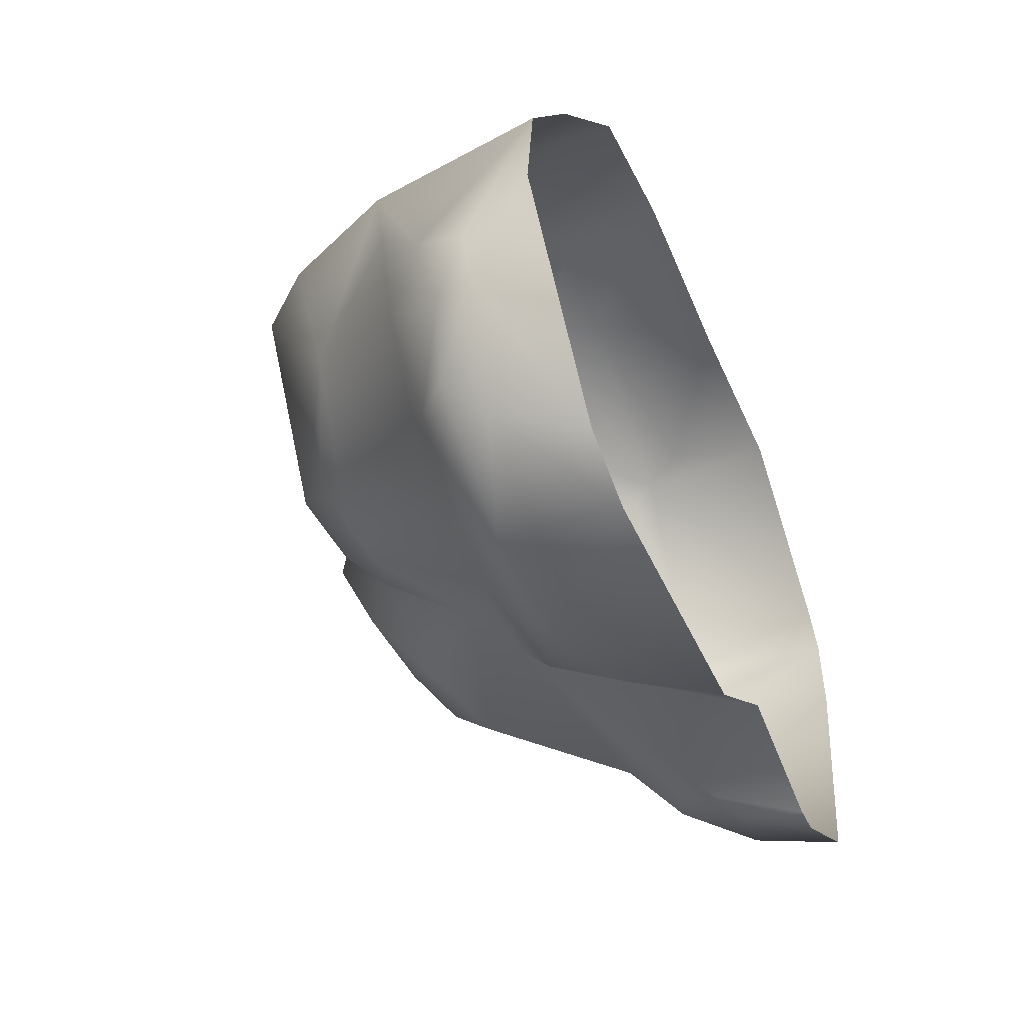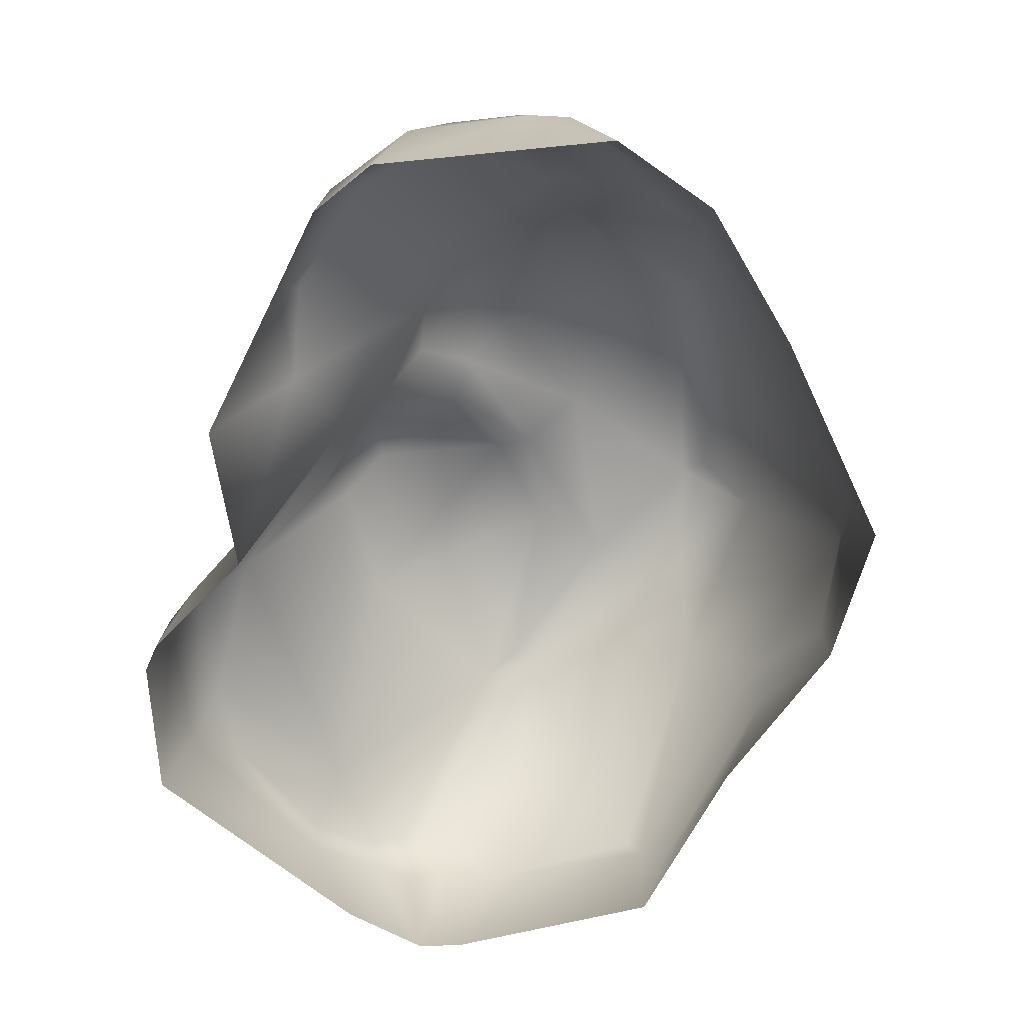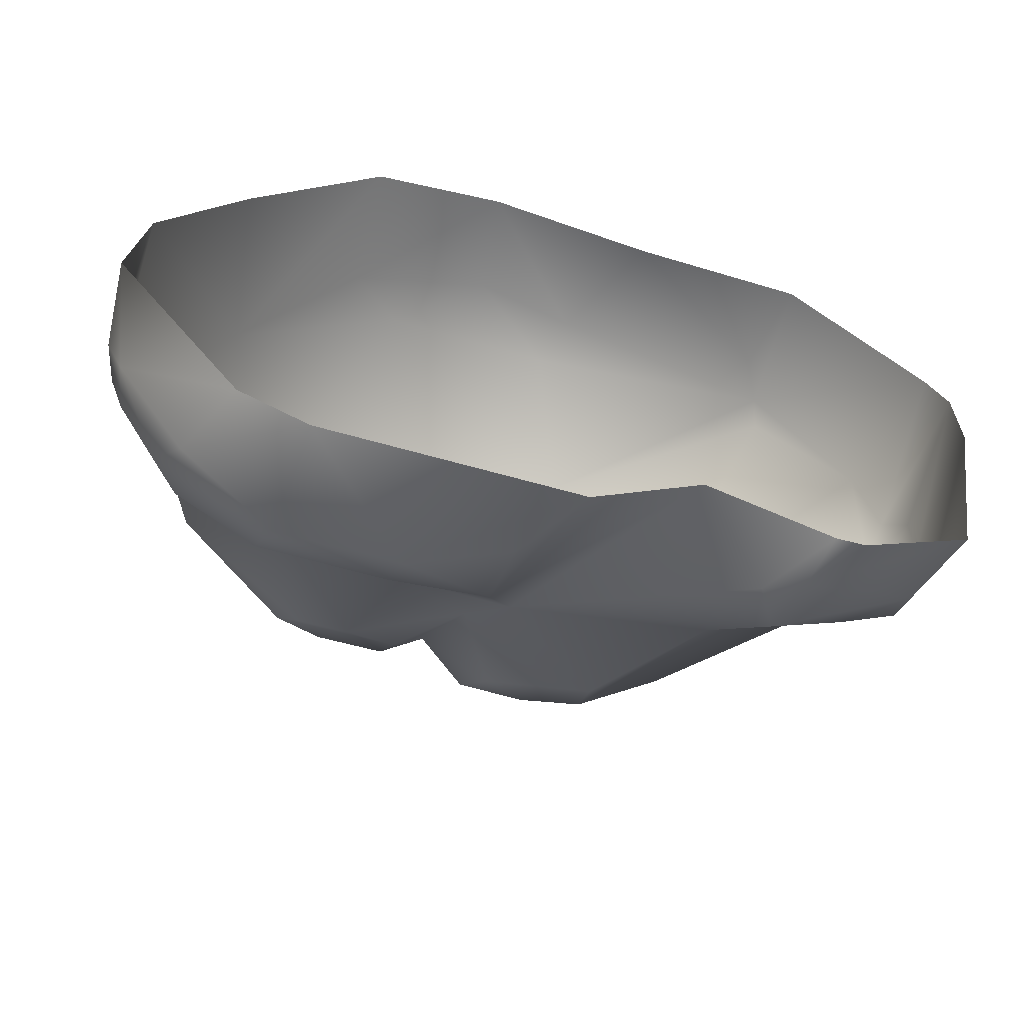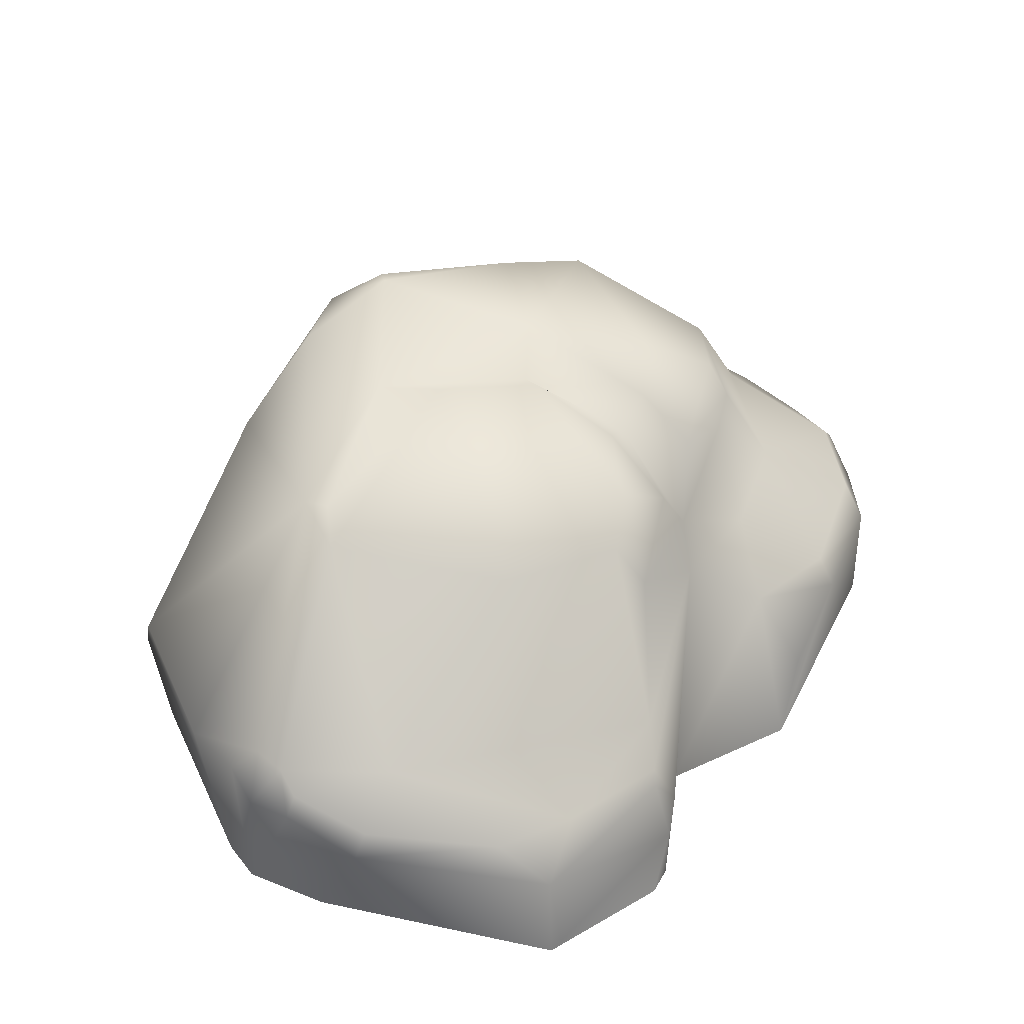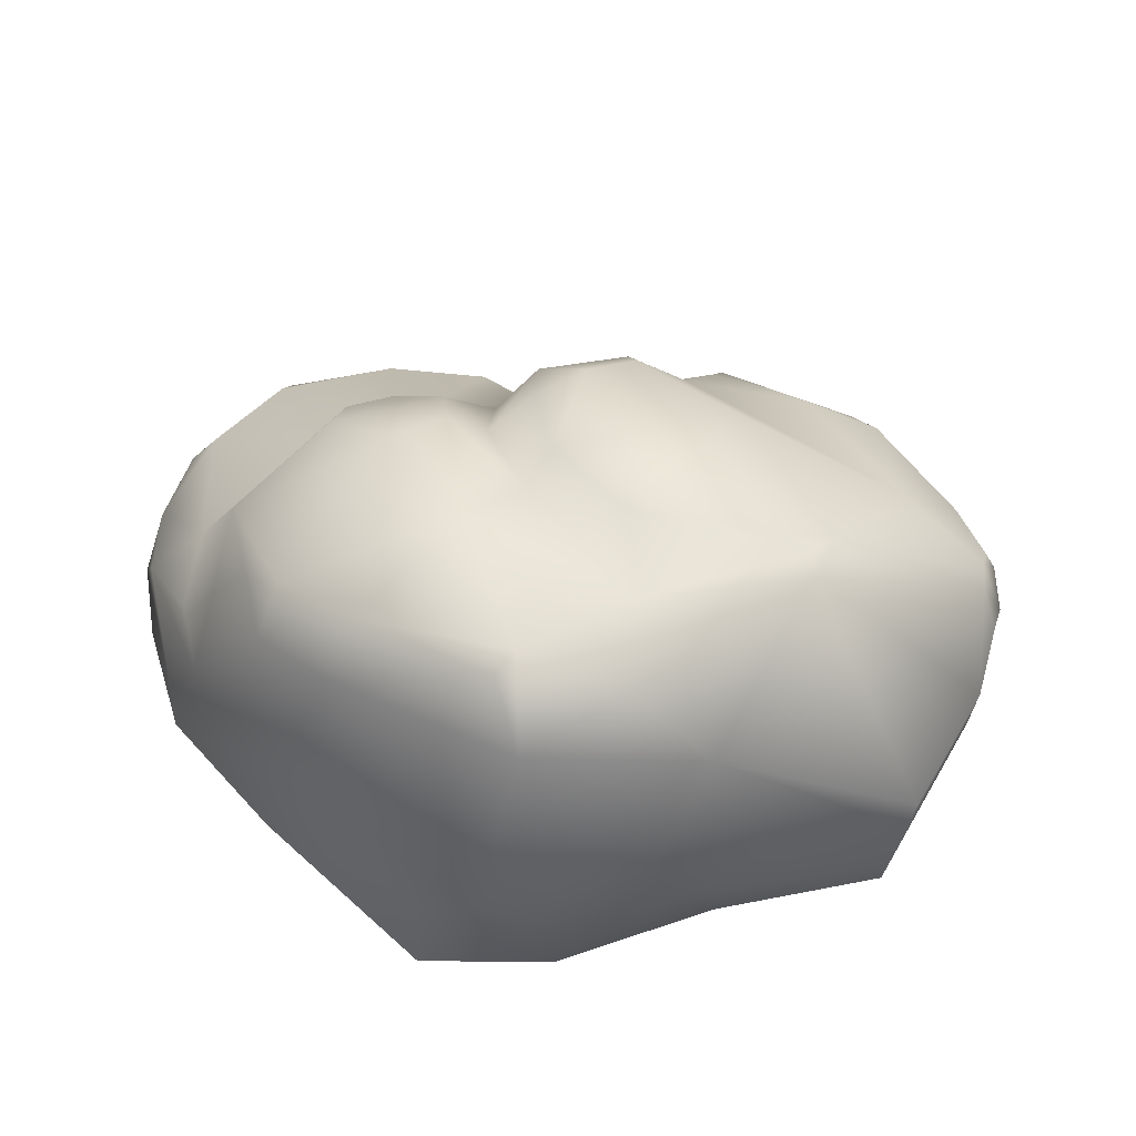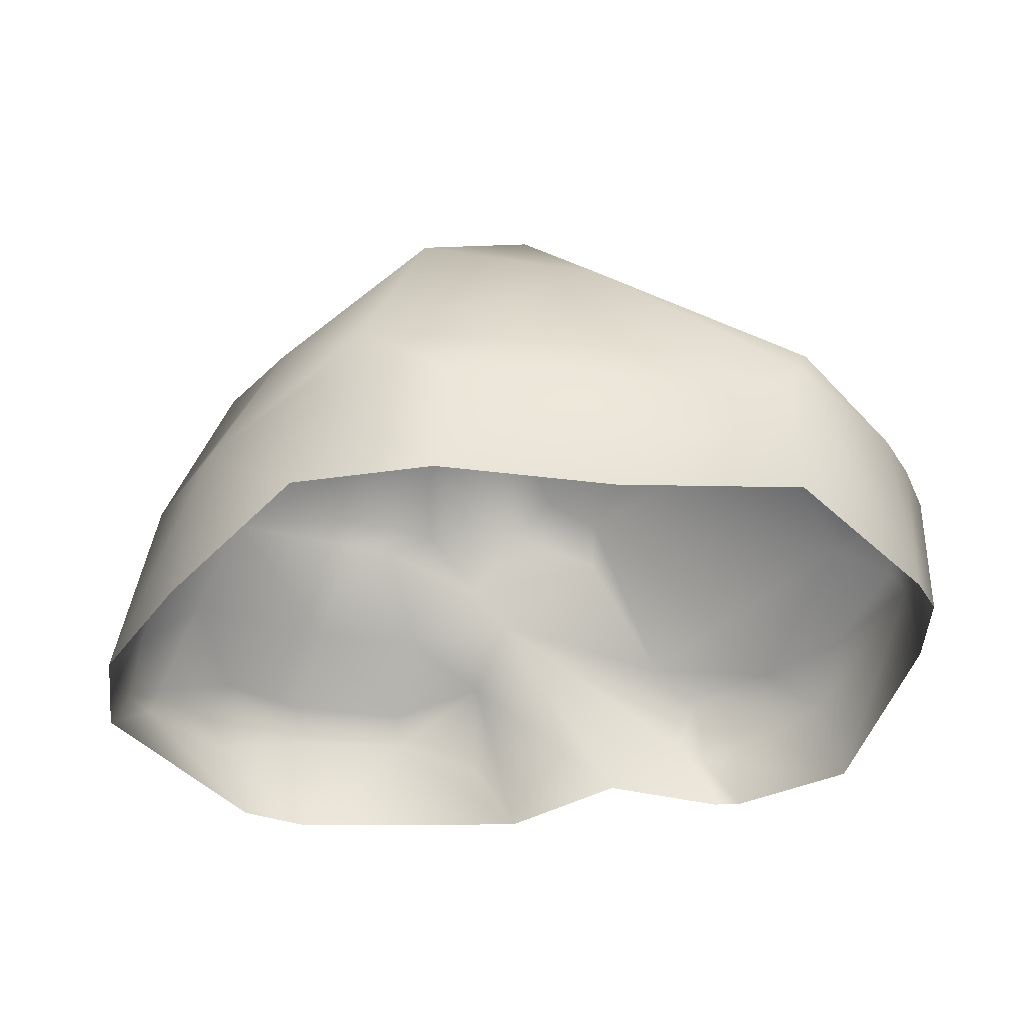
<metadata>
{"format":"obj","ext":"obj","renderer":"f3d","projection":"perspective","resolution":1024,"background":"white","views":[{"elev":-49.3,"azim":-66.5,"up":"+Z"},{"elev":-71.2,"azim":-118.1,"up":"+Y"},{"elev":-62.1,"azim":-16.9,"up":"+Z"},{"elev":45.3,"azim":114.1,"up":"+Y"},{"elev":59.8,"azim":-10.9,"up":"+Y"},{"elev":-37.9,"azim":-1.0,"up":"+Y"}]}
</metadata>
<code>
v  -1.451 8.564 -8.103
v  3.959 -0.001 -9.9
v  -2.877 6.586 -11.27
v  -11.96 4.834 -13.74
v  -6.946 4.708 -13.83
v  -11.7 0.004 -13.96
v  -17.03 4.913 -10.41
v  -16.07 3.407 -11.93
v  -19.21 2.812 -7.649
v  -20.33 0.0004 -4.169
v  -19.96 2.761 -6.084
v  -5.387 12.88 -6.204
v  -3.017 10.02 -7.065
v  -7.473 12.31 -7.04
v  -1.063 13.2 -6.64
v  3.135 11.96 -7.415
v  -9.601 12.59 -6.676
v  -15.17 11.3 -3.283
v  -10.39 13.47 -5.443
v  -5.54 14.82 -3.798
v  -8.271 15.47 -2.846
v  -5.823 16.78 2.233
v  0.4654 16.24 7.127
v  -4.91 17.85 9.402
v  -0.8199 16.81 11.43
v  7.766 15.59 5.968
v  0.7235 17.53 3.792
v  -5.436 15.22 12.69
v  -12.24 13.51 7.017
v  -7.872 7.469 15.37
v  -10.53 -0.0006 14.33
v  -4.655 0.0002 15.52
v  -10.24 5.326 14.22
v  7.74 15.38 7.103
v  9.209 14.72 5.12
v  15.43 6.621 9.407
v  11.2 7.309 14.28
v  8.889 2.354 -11.37
v  15.4 -0.0016 -8.314
v  10.52 0.0007 -11.38
v  6.951 13.58 -2.366
v  14.62 7.847 -0.2502
v  3.194 13.57 -6.013
v  17.06 6.309 -0.0874
v  14.86 5.634 -5.516
v  17.84 6.603 3.33
v  17.34 -0.0018 2.358
v  17.63 5.141 0.152
v  12.02 5.446 -7.765
v  14.41 3.509 -7.782
v  6.4 6.647 -9.224
v  7.989 5.459 -10.13
v  -0.899 -0.0005 -13.68
v  -2.878 3.106 -13.56
v  7.392 3.201 -11.02
v  9.276 0.002 -11.47
v  -7.132 6.031 -12.98
v  -6.14 8.06 -9.03
v  -10.93 8.249 -8.616
v  -12.39 6.295 -12.6
v  -15.86 6.197 -10.37
v  -16.86 7.292 -4.739
v  -18.81 4.341 -7.963
v  -19.56 4.891 -4.841
v  -18.11 7.21 -1.223
v  -17.95 7.645 2.235
v  -14.63 -0.0017 -12.72
v  -19.74 0.0009 0.7957
v  -3.887 13.88 -3.393
v  -1.682 15.47 -3.737
v  -13.63 14.86 2.921
v  -14.81 13.03 4.257
v  -15.19 6.912 7.357
v  -10.81 15.86 5.668
v  -3.004 16.07 1.161
v  -5.853 17.33 10.05
v  -1.761 17.14 0.0691
v  -16.23 -0.0015 6.602
v  -4.057 4.667 16.12
v  2.304 13.18 13.34
v  0.475 5.236 15.62
v  -0.3021 7.336 15.11
v  2.779 -0.0005 14.44
v  10.47 -0.0008 14.39
v  9.949 4.499 15.46
v  10.76 6.163 14.74
v  16.36 0.0002 7.688
v  16.83 7.22 6.617
v  16.48 8.623 5.321
v  17.59 6.288 5.317
v  16.85 8.428 4.019
v  8.519 5.062 -10.43
v  0.8195 14.51 -5.314
v  17.36 7.613 3.137
v  17.3 0.0016 6.04
o Rock_medium_02
g Rock_medium_02
f 1 2 3
f 4 5 6
f 7 4 8
f 9 10 11
f 12 13 14
f 15 16 13
f 17 18 19
f 20 19 21
f 21 22 20
f 23 24 25
f 23 26 27
f 28 29 30
f 31 32 33
f 34 35 26
f 35 27 26
f 36 34 37
f 38 39 40
f 41 42 43
f 44 45 42
f 46 47 48
f 49 45 50
f 51 49 52
f 53 54 3 2
f 55 56 2 1
f 5 54 53 6
f 3 54 5 57
f 58 1 3 57
f 59 58 57 60
f 57 5 4 60
f 59 60 61 62
f 61 60 4 7
f 61 7 63 62
f 64 65 62 63
f 18 62 65 66
f 66 65 64
f 63 9 11 64
f 9 63 7 8
f 18 17 59 62
f 6 67 8 4
f 9 8 67 10
f 11 10 68
f 13 1 58 14
f 1 13 16 51
f 12 20 69 13
f 69 70 15 13
f 59 17 14 58
f 21 19 18 71
f 72 71 18 66
f 73 66 68
f 29 72 66 73
f 71 72 29 74
f 71 74 22 21
f 75 69 20 22
f 23 75 22 24
f 74 76 24 22
f 27 77 75 23
f 77 70 69 75
f 34 26 23 25
f 24 76 28 25
f 73 33 30 29
f 31 33 73 78
f 30 33 79
f 80 25 28 30
f 79 81 82 30
f 34 25 80
f 81 79 32 83
f 83 84 85 81
f 81 85 86 82
f 86 85 84 87
f 36 37 86 87
f 36 88 89 34
f 89 88 90 91
f 89 91 35 34
f 38 55 92
f 93 43 16 15
f 93 15 70 77
f 92 52 49 50
f 38 92 50 39
f 51 16 43 42
f 41 77 27 35
f 35 91 42 41
f 94 44 42 91
f 46 94 91 90
f 39 50 48
f 46 90 95 47
f 42 45 49 51
f 76 74 29 28
f 41 43 93 77
f 19 20 12 17
f 17 12 14
f 86 37 80 82
f 80 30 82
f 87 95 88 36
f 88 95 90
f 38 40 56 55
f 55 1 52 92
f 51 52 1
f 45 44 48 50
f 44 94 46 48
f 80 37 34
f 33 32 79
f 68 64 11
f 68 78 73
f 64 68 66
f 48 47 39

</code>
